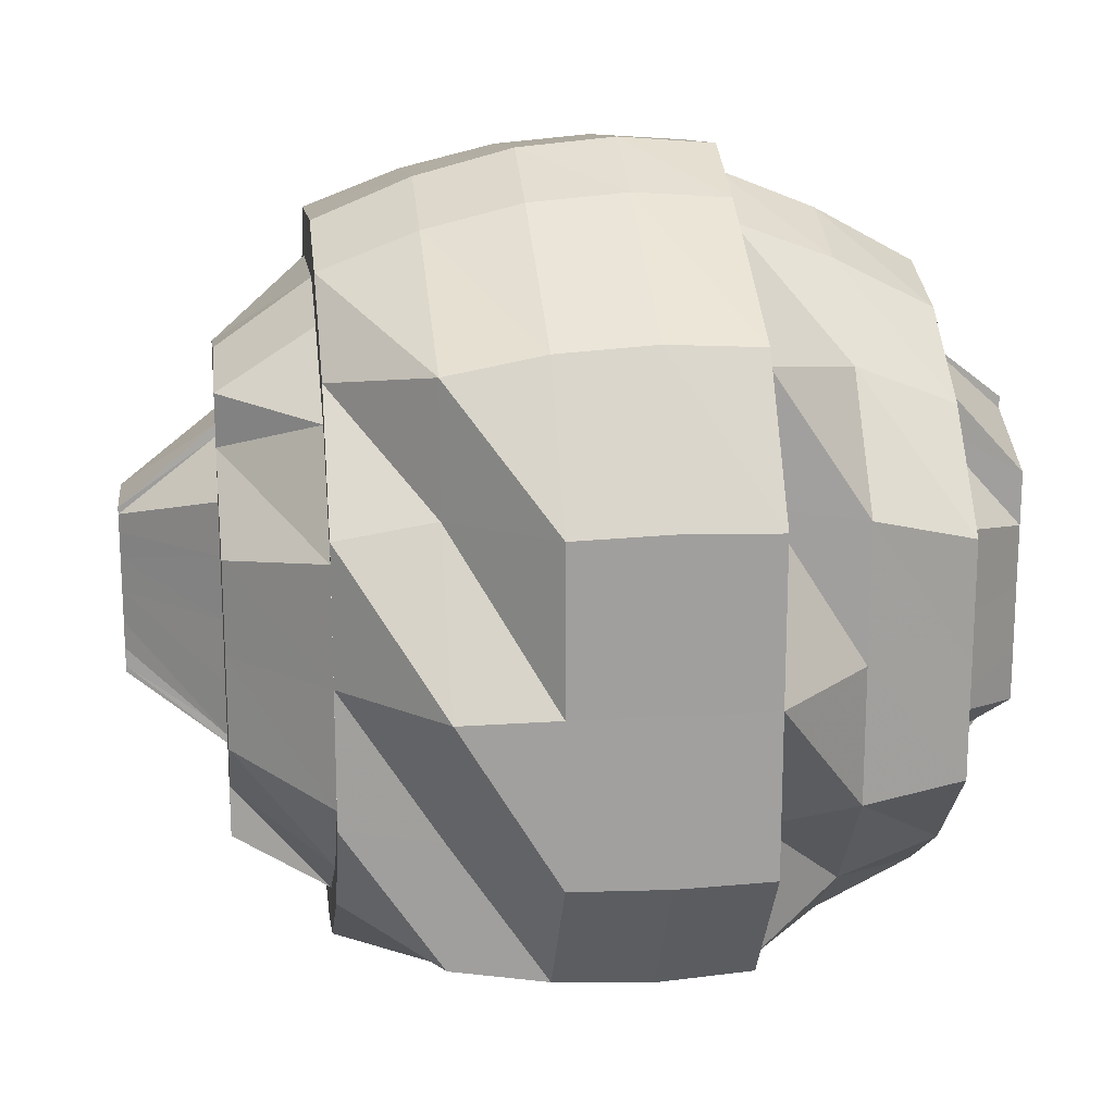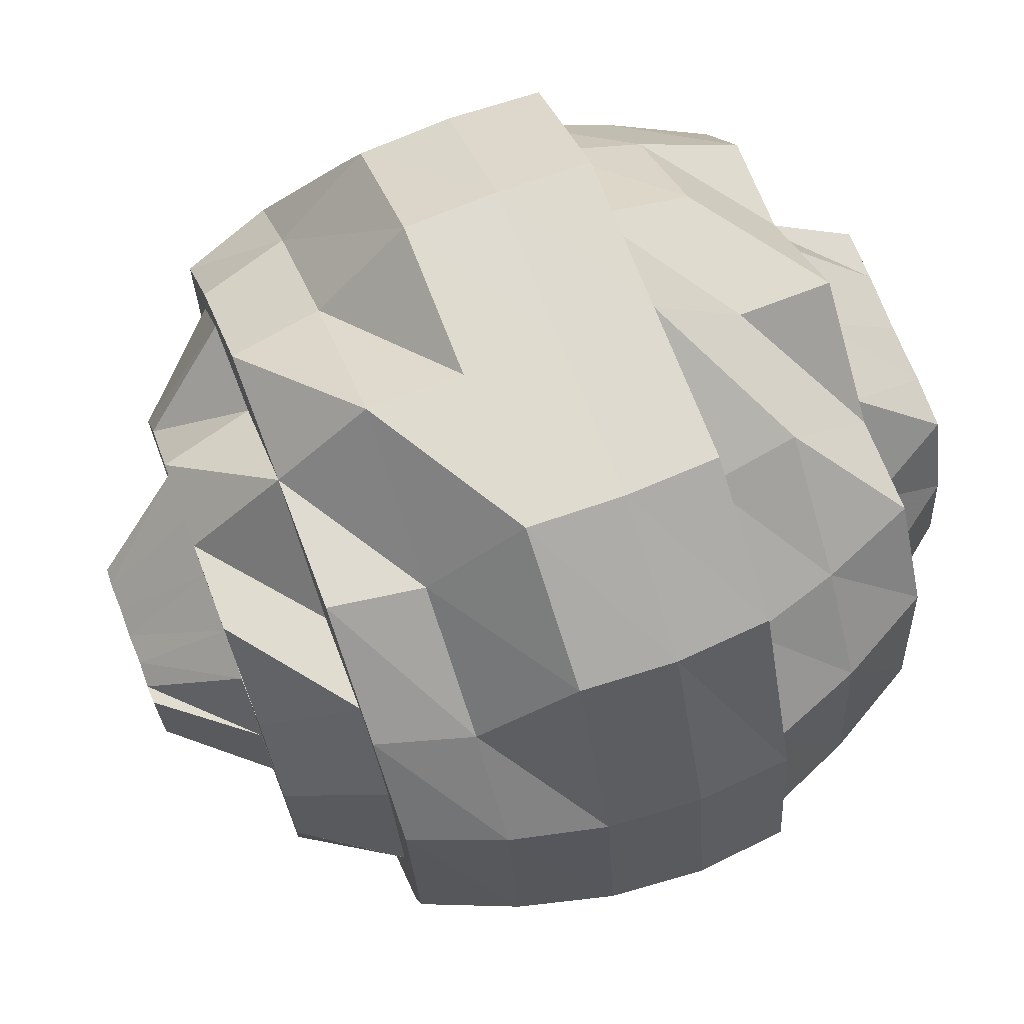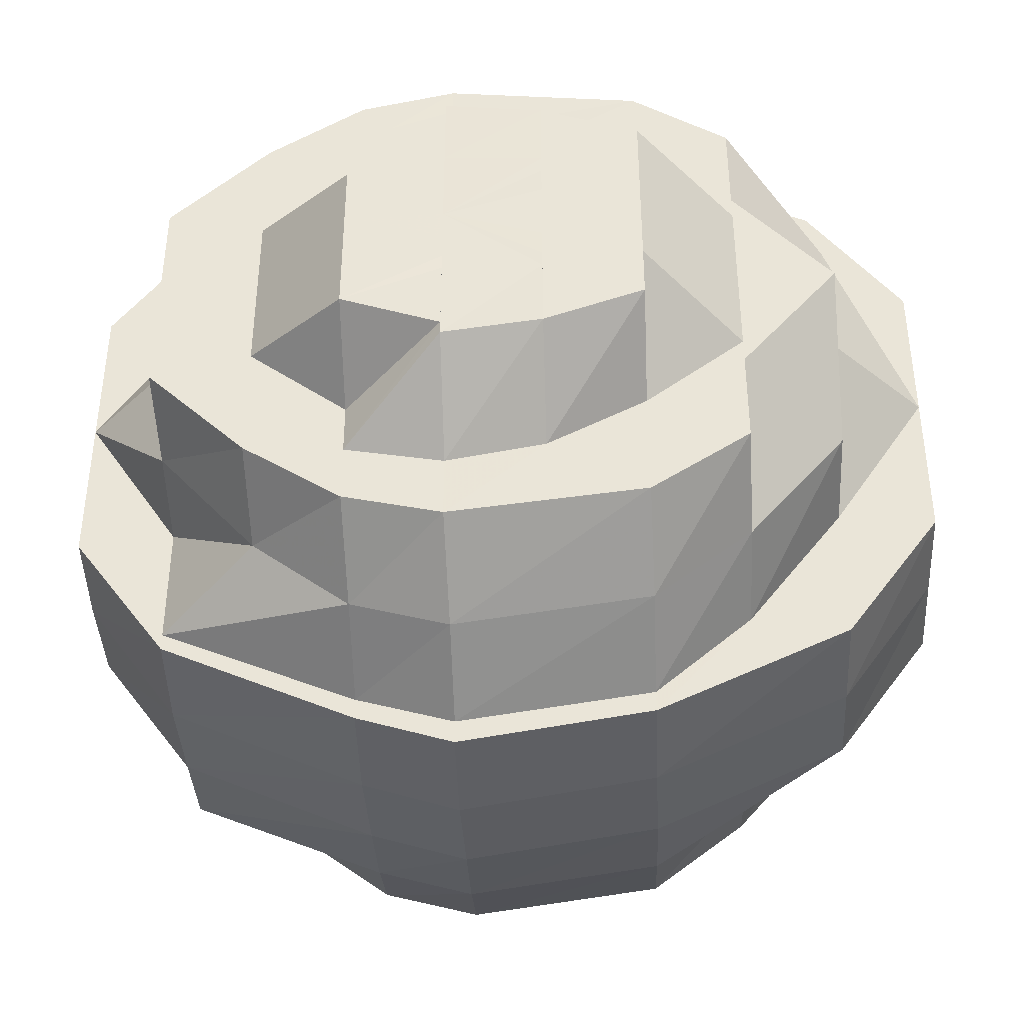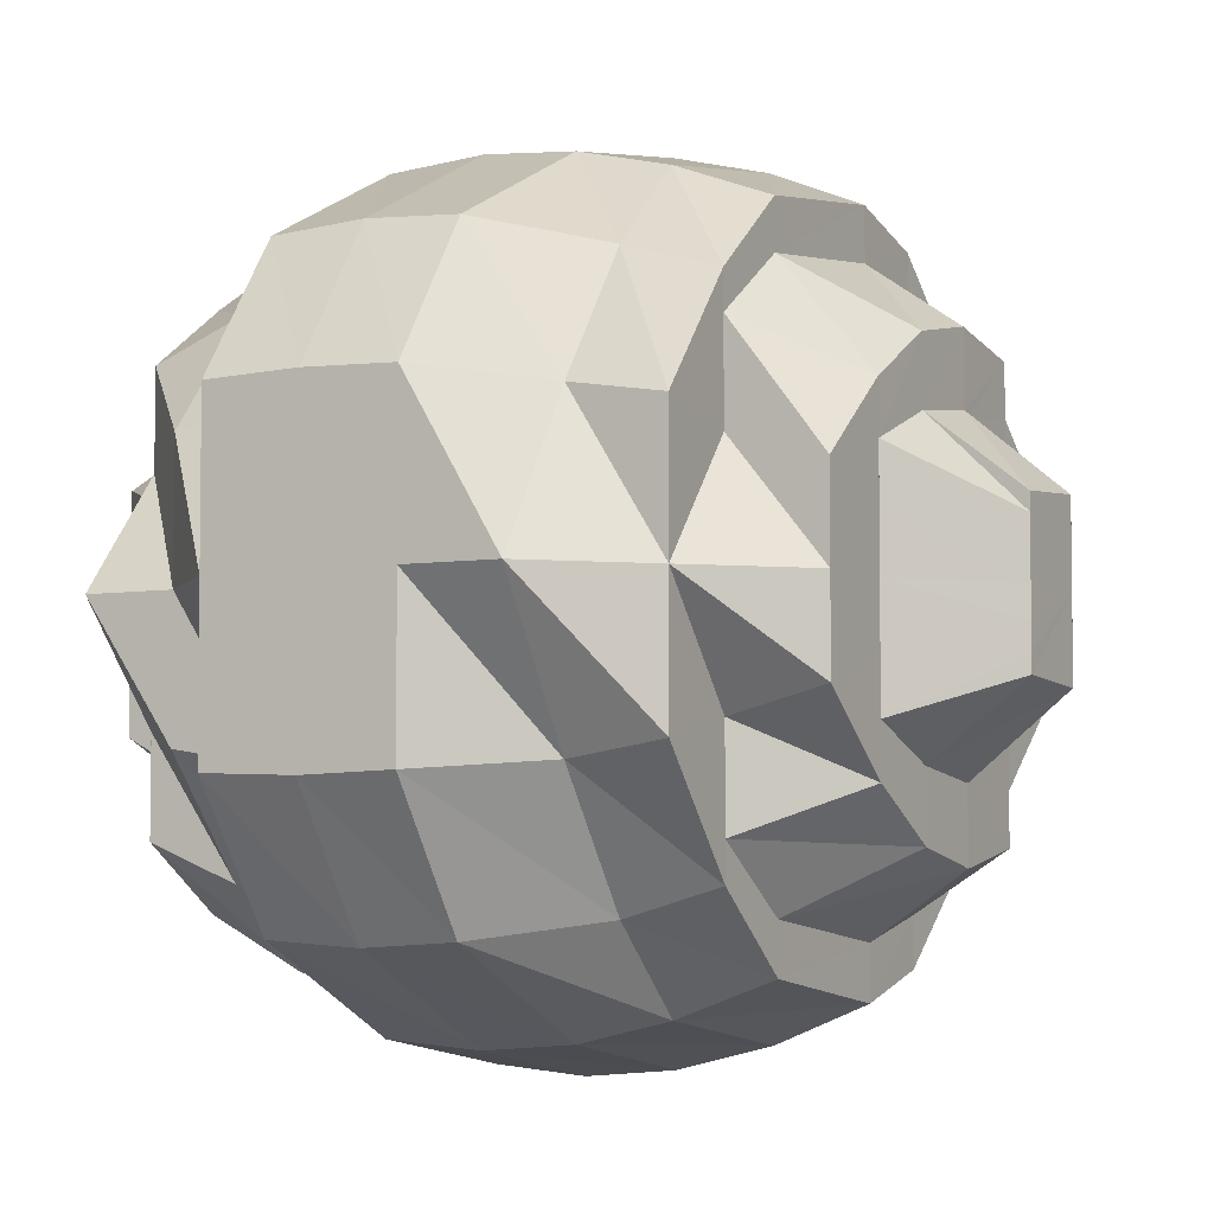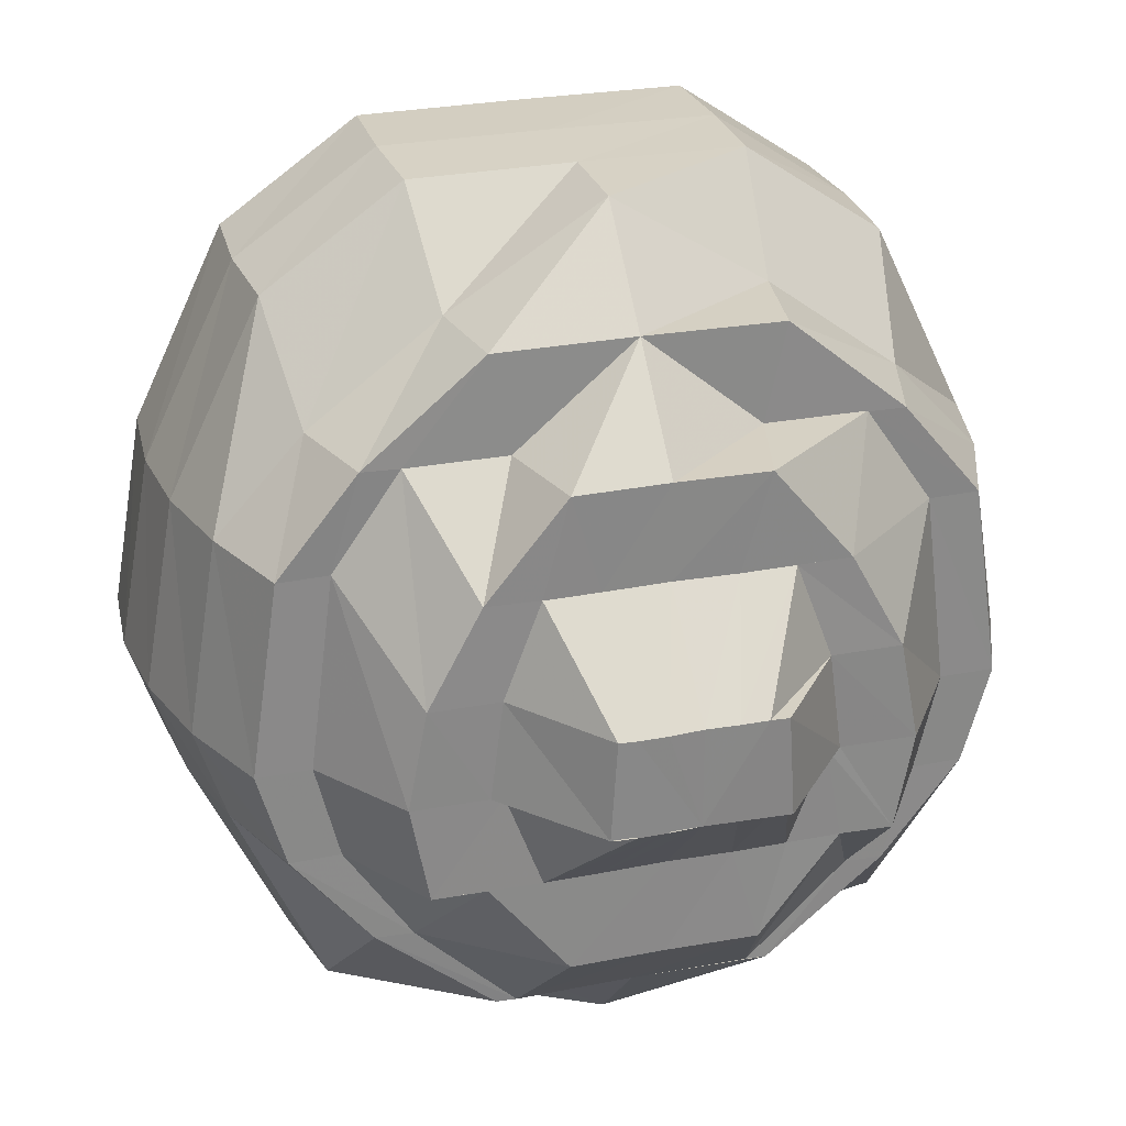
<metadata>
{"format":"obj","ext":"obj","renderer":"f3d","projection":"perspective","resolution":1024,"background":"white","views":[{"elev":18.9,"azim":-7.0,"up":"+Z"},{"elev":70.5,"azim":-21.0,"up":"+Y"},{"elev":-42.5,"azim":92.5,"up":"+Z"},{"elev":-4.8,"azim":-151.4,"up":"+Z"},{"elev":26.8,"azim":-106.4,"up":"+Y"}]}
</metadata>
<code>
o 14873
v 2229 1868 9.78
v 2229 1868 9.78
v 2229 1868 9.772
v 2229 1868 9.78
v 2229 1868 9.789
v 2229 1868 9.78
v 2229 1868 9.778
v 2229 1868 9.78
v 2229 1868 9.788
v 2229 1868 9.784
v 2229 1868 9.778
v 2229 1868 9.789
v 2229 1868 9.778
v 2229 1868 9.775
v 2229 1868 9.781
v 2229 1868 9.772
v 2229 1868 9.772
v 2229 1868 9.784
v 2229 1868 9.795
v 2229 1868 9.772
v 2229 1868 9.794
v 2229 1868 9.786
v 2229 1868 9.788
v 2229 1868 9.789
v 2229 1868 9.786
v 2229 1868 9.798
v 2229 1868 9.772
v 2229 1868 9.801
v 2229 1868 9.798
v 2229 1868 9.797
v 2229 1868 9.789
v 2229 1868 9.788
v 2229 1868 9.78
v 2229 1868 9.788
v 2229 1868 9.806
v 2229 1868 9.803
v 2229 1868 9.795
v 2229 1868 9.784
v 2229 1868 9.778
v 2229 1868 9.801
v 2229 1868 9.775
v 2229 1868 9.789
v 2229 1868 9.778
v 2229 1868 9.801
v 2229 1868 9.781
v 2229 1868 9.809
v 2229 1868 9.794
v 2229 1868 9.806
v 2229 1868 9.784
v 2229 1868 9.786
v 2229 1868 9.772
v 2229 1868 9.798
v 2229 1868 9.781
v 2229 1868 9.772
v 2229 1868 9.786
v 2229 1868 9.801
v 2229 1868 9.81
v 2229 1868 9.788
v 2229 1868 9.813
v 2229 1868 9.812
v 2229 1868 9.81
v 2229 1868 9.816
v 2229 1868 9.812
v 2229 1868 9.803
v 2229 1868 9.803
v 2229 1868 9.786
v 2229 1868 9.772
v 2229 1868 9.757
v 2229 1868 9.759
v 2229 1868 9.803
v 2229 1868 9.789
v 2229 1868 9.789
v 2229 1868 9.813
v 2229 1868 9.803
v 2229 1868 9.817
v 2229 1868 9.812
v 2229 1868 9.803
v 2229 1868 9.812
v 2229 1868 9.789
v 2229 1868 9.816
v 2229 1868 9.813
v 2229 1868 9.812
v 2229 1868 9.816
v 2229 1868 9.803
v 2229 1868 9.803
v 2229 1868 9.812
v 2229 1868 9.789
v 2229 1868 9.789
v 2229 1868 9.803
v 2229 1868 9.772
v 2229 1868 9.772
v 2229 1868 9.789
v 2229 1868 9.801
v 2229 1868 9.788
v 2229 1868 9.772
v 2229 1868 9.772
v 2229 1868 9.772
v 2229 1868 9.756
v 2229 1868 9.757
v 2229 1868 9.745
v 2229 1868 9.772
v 2229 1868 9.762
v 2229 1868 9.772
v 2229 1868 9.759
v 2229 1868 9.755
v 2229 1868 9.742
v 2229 1868 9.745
v 2229 1868 9.754
v 2229 1868 9.772
v 2229 1868 9.74
v 2229 1868 9.755
v 2229 1868 9.74
v 2229 1868 9.755
v 2229 1868 9.74
v 2229 1868 9.731
v 2229 1868 9.733
v 2229 1868 9.73
v 2229 1868 9.731
v 2229 1868 9.74
v 2229 1868 9.756
v 2229 1868 9.742
v 2229 1868 9.737
v 2229 1868 9.742
v 2229 1868 9.734
v 2229 1868 9.749
v 2229 1868 9.74
v 2229 1868 9.757
v 2229 1868 9.745
v 2229 1868 9.73
v 2229 1868 9.742
v 2229 1868 9.727
v 2229 1868 9.737
v 2229 1868 9.733
v 2229 1868 9.727
v 2229 1868 9.731
v 2229 1868 9.731
v 2229 1868 9.727
v 2229 1868 9.73
v 2229 1868 9.731
v 2229 1868 9.727
v 2229 1868 9.74
v 2229 1868 9.74
v 2229 1868 9.731
v 2229 1868 9.74
v 2229 1868 9.742
v 2229 1868 9.755
v 2229 1868 9.745
v 2229 1868 9.756
v 2229 1868 9.757
v 2229 1868 9.759
v 2229 1868 9.749
v 2229 1868 9.762
v 2229 1868 9.754
v 2229 1868 9.749
v 2229 1868 9.765
v 2229 1868 9.747
v 2229 1868 9.756
v 2229 1868 9.759
v 2229 1868 9.749
v 2229 1868 9.768
v 2229 1868 9.765
v 2229 1868 9.764
v 2229 1868 9.754
v 2229 1868 9.763
v 2229 1868 9.754
v 2229 1868 9.756
v 2229 1868 9.754
v 2229 1868 9.759
v 2229 1868 9.754
v 2229 1868 9.763
v 2229 1868 9.759
v 2229 1868 9.765
v 2229 1868 9.764
v 2229 1868 9.763
v 2229 1868 9.772
v 2229 1868 9.765
v 2229 1868 9.768
v 2229 1868 9.781
v 2229 1868 9.772
v 2229 1868 9.772
v 2229 1868 9.788
v 2229 1868 9.789
v 2229 1868 9.78
v 2229 1868 9.78
v 2229 1868 9.788
v 2229 1868 9.778
v 2229 1868 9.788
v 2229 1868 9.786
v 2229 1868 9.798
v 2229 1868 9.772
v 2229 1868 9.754
v 2229 1868 9.74
v 2229 1868 9.755
v 2229 1868 9.772
v 2229 1868 9.755
v 2229 1868 9.772
v 2229 1868 9.789
v 2229 1868 9.789
v 2229 1868 9.772
v 2229 1868 9.742
v 2229 1868 9.756
v 2229 1868 9.745
v 2229 1868 9.757
v 2229 1868 9.74
v 2229 1868 9.755
v 2229 1868 9.756
v 2229 1868 9.772
v 2229 1868 9.731
v 2229 1868 9.733
v 2229 1868 9.737
v 2229 1868 9.742
v 2229 1868 9.749
v 2229 1868 9.756
v 2229 1868 9.772
v 2229 1868 9.749
v 2229 1868 9.759
v 2229 1868 9.749
v 2229 1868 9.788
v 2229 1868 9.789
v 2229 1868 9.803
v 2229 1868 9.754
v 2229 1868 9.749
v 2229 1868 9.759
v 2229 1868 9.756
v 2229 1868 9.801
v 2229 1868 9.812
v 2229 1868 9.754
v 2229 1868 9.759
v 2229 1868 9.764
v 2229 1868 9.765
v 2229 1868 9.762
v 2229 1868 9.759
v 2229 1868 9.772
v 2229 1868 9.765
v 2229 1868 9.768
v 2229 1868 9.772
v 2229 1868 9.784
v 2229 1868 9.772
v 2229 1868 9.772
v 2229 1868 9.772
v 2229 1868 9.781
v 2229 1868 9.784
v 2229 1868 9.778
v 2229 1868 9.789
v 2229 1868 9.778
v 2229 1868 9.784
v 2229 1868 9.775
v 2229 1868 9.778
v 2229 1868 9.784
v 2229 1868 9.794
v 2229 1868 9.801
v 2229 1868 9.778
v 2229 1868 9.784
v 2229 1868 9.788
v 2229 1868 9.795
v 2229 1868 9.788
v 2229 1868 9.797
v 2229 1868 9.798
v 2229 1868 9.803
v 2229 1868 9.797
v 2229 1868 9.806
v 2229 1868 9.786
v 2229 1868 9.809
v 2229 1868 9.801
v 2229 1868 9.806
v 2229 1868 9.795
v 2229 1868 9.797
v 2229 1868 9.789
v 2229 1868 9.813
v 2229 1868 9.81
v 2229 1868 9.801
v 2229 1868 9.798
v 2229 1868 9.803
v 2229 1868 9.789
v 2229 1868 9.812
v 2229 1868 9.788
v 2229 1868 9.772
v 2229 1868 9.816
v 2229 1868 9.81
v 2229 1868 9.772
v 2229 1868 9.784
v 2229 1868 9.772
v 2229 1868 9.772
v 2229 1868 9.756
v 2229 1868 9.755
v 2229 1868 9.74
v 2229 1868 9.742
v 2229 1868 9.731
v 2229 1868 9.733
v 2229 1868 9.727
v 2229 1868 9.73
v 2229 1868 9.745
v 2229 1868 9.737
v 2229 1868 9.757
v 2229 1868 9.756
v 2229 1868 9.742
v 2229 1868 9.759
v 2229 1868 9.772
v 2229 1868 9.749
v 2229 1868 9.772
v 2229 1868 9.772
v 2229 1868 9.784
v 2229 1868 9.772
v 2229 1868 9.786
v 2229 1868 9.781
v 2229 1868 9.784
v 2229 1868 9.784
v 2229 1868 9.772
v 2229 1868 9.788
v 2229 1868 9.801
v 2229 1868 9.788
v 2229 1868 9.794
v 2229 1868 9.789
v 2229 1868 9.788
v 2229 1868 9.789
v 2229 1868 9.78
v 2229 1868 9.784
v 2229 1868 9.78
v 2229 1868 9.778
v 2229 1868 9.778
v 2229 1868 9.772
v 2229 1868 9.775
v 2229 1868 9.762
v 2229 1868 9.765
v 2229 1868 9.772
v 2229 1868 9.768
v 2229 1868 9.754
v 2229 1868 9.765
v 2229 1868 9.759
v 2229 1868 9.765
v 2229 1868 9.759
v 2229 1868 9.764
v 2229 1868 9.763
v 2229 1868 9.765
v 2229 1868 9.759
v 2229 1868 9.756
v 2229 1868 9.749
v 2229 1868 9.747
v 2229 1868 9.74
v 2229 1868 9.742
v 2229 1868 9.734
v 2229 1868 9.788
v 2229 1868 9.789
v 2229 1868 9.797
f 1 2 3
f 4 5 2
f 6 7 3
f 8 9 1
f 10 9 8
f 11 10 8
f 10 12 9
f 13 10 11
f 14 13 11
f 13 15 10
f 15 12 10
f 16 13 14
f 3 16 14
f 17 15 13
f 16 17 13
f 15 18 12
f 12 19 9
f 20 18 15
f 17 20 15
f 18 21 12
f 12 21 19
f 18 22 21
f 23 19 24
f 25 26 21
f 20 27 22
f 21 28 19
f 21 29 28
f 19 28 30
f 19 30 31
f 31 32 33
f 31 30 34
f 29 35 28
f 28 36 30
f 28 35 36
f 30 37 34
f 30 36 37
f 34 37 38
f 34 38 39
f 29 40 35
f 39 38 41
f 39 41 3
f 37 42 38
f 38 43 41
f 37 44 42
f 36 44 37
f 42 45 43
f 36 46 44
f 35 46 36
f 44 47 42
f 42 47 45
f 46 48 44
f 44 48 47
f 47 49 45
f 49 50 51
f 48 52 47
f 53 49 54
f 52 55 49
f 52 56 55
f 48 57 52
f 57 56 52
f 56 58 55
f 59 57 48
f 46 59 48
f 57 60 56
f 61 59 46
f 35 61 46
f 59 62 57
f 62 60 57
f 40 61 35
f 63 62 59
f 61 63 59
f 40 64 61
f 64 63 61
f 60 65 56
f 56 65 58
f 66 58 67
f 67 68 69
f 64 70 63
f 65 71 58
f 72 64 40
f 70 73 63
f 63 73 62
f 70 74 73
f 73 75 62
f 62 75 60
f 73 76 75
f 77 78 73
f 79 77 70
f 78 80 75
f 75 81 60
f 80 82 81
f 75 83 81
f 60 81 65
f 81 84 65
f 82 85 84
f 81 86 84
f 65 84 71
f 84 87 71
f 85 88 87
f 84 89 87
f 88 90 91
f 87 92 91
f 93 94 92
f 71 87 95
f 87 91 95
f 71 95 96
f 58 71 96
f 58 96 97
f 97 96 68
f 96 98 68
f 96 95 98
f 99 98 100
f 49 97 101
f 101 97 102
f 103 104 102
f 95 105 98
f 95 91 105
f 98 105 106
f 98 106 107
f 91 108 105
f 91 109 108
f 105 110 106
f 105 108 110
f 90 111 108
f 108 112 110
f 108 113 112
f 111 114 112
f 110 112 115
f 106 110 116
f 110 115 116
f 112 117 115
f 114 118 117
f 112 119 117
f 120 121 119
f 106 116 122
f 107 106 122
f 107 122 123
f 122 116 124
f 125 107 123
f 123 122 126
f 122 124 126
f 127 128 125
f 116 129 124
f 116 115 129
f 126 124 130
f 115 131 129
f 115 117 131
f 124 129 132
f 124 132 130
f 129 131 133
f 129 133 132
f 117 134 131
f 117 135 134
f 131 136 133
f 131 134 136
f 118 137 134
f 134 138 136
f 137 139 138
f 134 140 138
f 139 141 142
f 138 143 142
f 136 138 144
f 138 142 144
f 136 144 145
f 133 136 145
f 144 142 146
f 133 145 147
f 132 133 147
f 145 144 148
f 144 146 148
f 147 145 149
f 145 148 149
f 149 148 20
f 147 149 150
f 148 27 20
f 148 146 27
f 150 20 17
f 132 147 151
f 151 147 150
f 130 132 151
f 152 150 17
f 151 150 152
f 152 17 16
f 130 151 153
f 153 151 152
f 154 130 153
f 126 130 154
f 153 152 155
f 155 152 16
f 155 16 3
f 156 126 154
f 123 126 156
f 156 154 157
f 157 154 158
f 159 123 156
f 158 155 160
f 160 155 3
f 161 158 160
f 157 158 161
f 162 157 161
f 163 157 162
f 159 156 163
f 164 165 162
f 125 123 159
f 166 159 163
f 167 125 159
f 167 159 166
f 168 125 167
f 168 68 125
f 102 168 167
f 166 169 170
f 102 167 171
f 171 167 166
f 172 102 171
f 101 102 172
f 171 166 173
f 173 166 174
f 175 101 172
f 173 174 3
f 176 171 173
f 172 171 176
f 176 173 3
f 177 172 176
f 177 176 3
f 175 172 177
f 178 179 175
f 180 177 3
f 180 175 177
f 41 180 3
f 41 43 180
f 43 175 180
f 43 45 175
f 181 182 183
f 184 185 186
f 27 187 22
f 188 187 189
f 187 40 29
f 187 72 40
f 27 190 187
f 190 72 187
f 146 190 27
f 146 191 190
f 142 191 146
f 142 192 191
f 141 193 191
f 191 194 190
f 190 194 72
f 191 195 194
f 193 196 194
f 194 197 72
f 196 79 197
f 72 197 64
f 197 70 64
f 197 198 70
f 194 199 197
f 200 201 195
f 200 202 201
f 202 203 201
f 204 200 205
f 205 206 207
f 208 209 204
f 209 200 192
f 210 202 200
f 209 210 200
f 210 211 202
f 211 212 202
f 202 212 203
f 213 203 214
f 215 216 203
f 211 217 212
f 214 218 219
f 219 218 220
f 217 221 212
f 222 221 223
f 217 224 221
f 220 225 226
f 227 224 217
f 224 228 221
f 224 229 228
f 229 230 228
f 221 228 231
f 221 231 232
f 223 231 233
f 228 230 234
f 228 234 231
f 230 235 234
f 233 236 237
f 231 234 236
f 231 236 238
f 234 235 239
f 234 239 236
f 235 240 239
f 236 239 241
f 236 241 242
f 239 243 241
f 239 240 243
f 241 243 244
f 245 246 244
f 240 247 243
f 248 247 249
f 241 244 250
f 242 241 250
f 250 244 251
f 247 252 253
f 253 252 254
f 244 253 255
f 253 254 255
f 255 256 257
f 242 250 258
f 251 255 259
f 255 260 259
f 250 251 261
f 258 250 261
f 262 242 258
f 261 251 263
f 251 259 263
f 259 260 264
f 263 259 265
f 259 264 265
f 260 266 264
f 267 268 266
f 261 263 269
f 263 265 270
f 269 263 270
f 269 270 86
f 270 265 271
f 270 271 89
f 265 272 271
f 265 264 272
f 273 271 274
f 275 270 273
f 274 276 277
f 278 269 275
f 226 279 278
f 279 269 83
f 279 261 269
f 258 261 279
f 225 258 279
f 225 279 76
f 262 258 225
f 218 262 225
f 280 281 262
f 282 262 218
f 216 280 282
f 282 238 262
f 199 282 218
f 203 282 199
f 203 232 282
f 283 284 285
f 285 284 286
f 286 287 288
f 288 289 290
f 287 289 135
f 290 291 208
f 289 291 140
f 287 292 289
f 289 293 291
f 292 293 289
f 294 292 287
f 295 294 296
f 294 297 292
f 298 297 294
f 297 299 292
f 292 299 293
f 298 300 297
f 301 298 294
f 301 294 284
f 109 301 284
f 302 303 301
f 304 301 109
f 305 300 298
f 304 306 301
f 307 305 308
f 309 304 283
f 310 272 309
f 272 304 311
f 272 312 304
f 312 306 304
f 264 312 272
f 264 266 312
f 312 313 306
f 266 313 312
f 313 305 306
f 266 314 313
f 315 314 266
f 315 316 314
f 314 317 313
f 313 317 305
f 316 318 314
f 314 318 317
f 316 240 318
f 317 319 305
f 305 319 300
f 318 320 317
f 317 320 319
f 318 240 320
f 319 321 300
f 320 322 319
f 319 322 321
f 320 240 322
f 300 321 323
f 321 324 323
f 322 325 321
f 321 325 324
f 322 240 325
f 325 326 324
f 325 240 326
f 323 324 327
f 328 326 329
f 323 327 299
f 326 240 330
f 326 330 331
f 330 240 332
f 332 240 333
f 332 333 227
f 334 335 327
f 336 332 227
f 331 330 336
f 327 331 337
f 331 336 337
f 336 227 338
f 337 336 338
f 338 227 217
f 338 217 211
f 339 338 211
f 337 338 339
f 339 211 210
f 327 337 340
f 340 337 339
f 299 327 340
f 299 340 293
f 340 339 341
f 341 339 210
f 293 340 341
f 341 210 209
f 293 341 291
f 291 341 209
f 291 209 143
f 342 343 344

</code>
